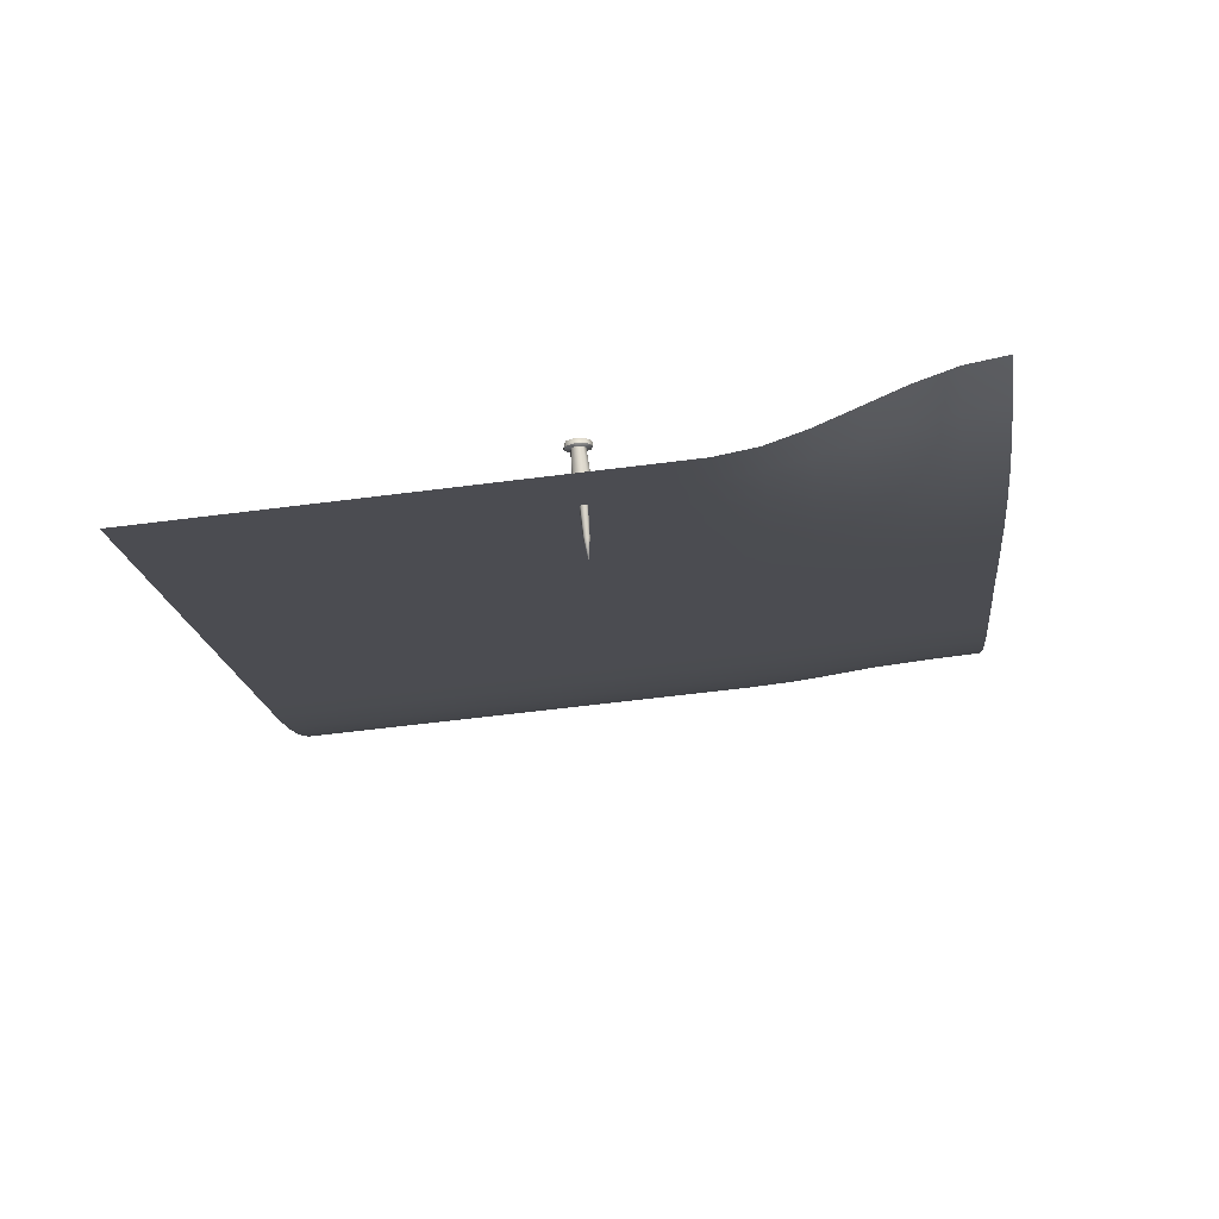
<metadata>
{"format":"obj","ext":"obj","renderer":"f3d","projection":"perspective","resolution":1024,"background":"white","views":[{"elev":74.0,"azim":174.8,"up":"+Y"}]}
</metadata>
<code>
o drawing.006
v 2.758 1.321 -3.262
v 2.756 1.307 -3.256
v 2.743 1.296 -3.247
v 2.744 1.309 -3.255
v 2.746 1.322 -3.261
v 2.759 1.335 -3.267
v 2.77 1.319 -3.263
v 2.768 1.305 -3.257
v 2.755 1.294 -3.248
v 2.771 1.333 -3.268
v 2.781 1.317 -3.264
v 2.78 1.303 -3.259
v 2.767 1.292 -3.25
v 2.783 1.332 -3.269
v 2.793 1.316 -3.265
v 2.792 1.301 -3.26
v 2.779 1.29 -3.252
v 2.795 1.33 -3.269
v 2.747 1.336 -3.267
v 2.76 1.35 -3.271
v 2.772 1.348 -3.272
v 2.784 1.347 -3.272
v 2.796 1.346 -3.273
v 2.748 1.351 -3.271
v 2.762 1.365 -3.274
v 2.774 1.364 -3.274
v 2.786 1.363 -3.274
v 2.798 1.361 -3.274
v 2.75 1.366 -3.274
v 2.763 1.381 -3.275
v 2.775 1.38 -3.275
v 2.787 1.379 -3.275
v 2.799 1.378 -3.275
v 2.733 1.31 -3.254
v 2.731 1.297 -3.247
v 2.791 1.288 -3.253
v 2.805 1.314 -3.266
v 2.804 1.3 -3.26
v 2.803 1.287 -3.254
v 2.81 1.36 -3.274
v 2.811 1.377 -3.275
v 2.751 1.382 -3.275
v 2.736 1.352 -3.271
v 2.738 1.367 -3.274
v 2.739 1.383 -3.275
v 2.807 1.329 -3.27
v 2.735 1.338 -3.267
v 2.808 1.344 -3.273
v 2.734 1.324 -3.261
v 2.829 1.312 -3.266
v 2.828 1.298 -3.26
v 2.815 1.286 -3.254
v 2.816 1.299 -3.26
v 2.817 1.313 -3.266
v 2.831 1.327 -3.27
v 2.841 1.311 -3.266
v 2.84 1.297 -3.26
v 2.827 1.285 -3.254
v 2.843 1.326 -3.27
v 2.853 1.31 -3.266
v 2.852 1.296 -3.26
v 2.839 1.283 -3.254
v 2.855 1.325 -3.27
v 2.865 1.309 -3.266
v 2.864 1.294 -3.26
v 2.851 1.282 -3.254
v 2.867 1.323 -3.27
v 2.819 1.328 -3.27
v 2.832 1.342 -3.273
v 2.844 1.341 -3.273
v 2.856 1.34 -3.273
v 2.868 1.339 -3.273
v 2.82 1.343 -3.273
v 2.834 1.358 -3.274
v 2.846 1.357 -3.274
v 2.858 1.356 -3.274
v 2.87 1.355 -3.274
v 2.822 1.359 -3.274
v 2.835 1.374 -3.275
v 2.847 1.373 -3.275
v 2.859 1.372 -3.275
v 2.871 1.371 -3.275
v 2.863 1.281 -3.254
v 2.877 1.307 -3.266
v 2.876 1.293 -3.26
v 2.875 1.28 -3.254
v 2.882 1.354 -3.274
v 2.883 1.37 -3.275
v 2.823 1.375 -3.275
v 2.879 1.322 -3.27
v 2.88 1.338 -3.273
v 2.901 1.305 -3.266
v 2.9 1.291 -3.26
v 2.887 1.279 -3.254
v 2.888 1.292 -3.26
v 2.889 1.306 -3.266
v 2.903 1.32 -3.27
v 2.913 1.304 -3.266
v 2.912 1.29 -3.26
v 2.899 1.278 -3.254
v 2.915 1.319 -3.27
v 2.925 1.303 -3.266
v 2.924 1.289 -3.26
v 2.911 1.277 -3.254
v 2.927 1.318 -3.27
v 2.937 1.302 -3.266
v 2.936 1.288 -3.26
v 2.923 1.276 -3.254
v 2.939 1.317 -3.27
v 2.891 1.321 -3.27
v 2.904 1.335 -3.273
v 2.916 1.334 -3.273
v 2.928 1.333 -3.273
v 2.94 1.332 -3.273
v 2.892 1.337 -3.273
v 2.906 1.351 -3.274
v 2.917 1.35 -3.274
v 2.929 1.349 -3.274
v 2.941 1.348 -3.274
v 2.894 1.352 -3.274
v 2.907 1.368 -3.275
v 2.919 1.366 -3.275
v 2.931 1.365 -3.275
v 2.943 1.364 -3.275
v 2.935 1.274 -3.254
v 2.949 1.301 -3.266
v 2.948 1.287 -3.26
v 2.947 1.273 -3.254
v 2.953 1.347 -3.274
v 2.955 1.363 -3.275
v 2.895 1.369 -3.275
v 2.95 1.316 -3.27
v 2.952 1.331 -3.273
v 2.766 1.414 -3.275
v 2.765 1.397 -3.275
v 2.753 1.398 -3.275
v 2.754 1.415 -3.275
v 2.768 1.43 -3.275
v 2.778 1.413 -3.275
v 2.777 1.396 -3.275
v 2.78 1.429 -3.275
v 2.79 1.411 -3.275
v 2.789 1.395 -3.275
v 2.792 1.428 -3.275
v 2.802 1.41 -3.275
v 2.801 1.394 -3.275
v 2.804 1.427 -3.275
v 2.756 1.431 -3.275
v 2.769 1.446 -3.275
v 2.781 1.445 -3.275
v 2.793 1.444 -3.275
v 2.805 1.443 -3.275
v 2.757 1.447 -3.275
v 2.771 1.463 -3.275
v 2.783 1.462 -3.275
v 2.795 1.46 -3.275
v 2.807 1.459 -3.275
v 2.759 1.464 -3.275
v 2.773 1.479 -3.275
v 2.784 1.478 -3.275
v 2.796 1.477 -3.275
v 2.808 1.476 -3.275
v 2.741 1.4 -3.275
v 2.814 1.409 -3.275
v 2.813 1.393 -3.275
v 2.819 1.458 -3.275
v 2.82 1.474 -3.275
v 2.761 1.48 -3.275
v 2.745 1.449 -3.275
v 2.747 1.465 -3.275
v 2.749 1.481 -3.275
v 2.816 1.425 -3.275
v 2.744 1.432 -3.275
v 2.817 1.442 -3.275
v 2.742 1.416 -3.275
v 2.838 1.407 -3.275
v 2.837 1.391 -3.275
v 2.825 1.392 -3.275
v 2.826 1.408 -3.275
v 2.84 1.423 -3.275
v 2.85 1.406 -3.275
v 2.849 1.389 -3.275
v 2.852 1.422 -3.275
v 2.862 1.405 -3.275
v 2.861 1.388 -3.275
v 2.864 1.421 -3.275
v 2.874 1.404 -3.275
v 2.873 1.387 -3.275
v 2.876 1.42 -3.275
v 2.828 1.424 -3.275
v 2.841 1.44 -3.275
v 2.853 1.438 -3.275
v 2.865 1.437 -3.275
v 2.877 1.436 -3.275
v 2.829 1.441 -3.275
v 2.843 1.456 -3.275
v 2.855 1.455 -3.275
v 2.867 1.454 -3.275
v 2.879 1.453 -3.275
v 2.831 1.457 -3.275
v 2.844 1.472 -3.275
v 2.856 1.471 -3.275
v 2.868 1.47 -3.275
v 2.88 1.469 -3.275
v 2.886 1.402 -3.275
v 2.885 1.386 -3.275
v 2.891 1.451 -3.275
v 2.892 1.468 -3.275
v 2.832 1.473 -3.275
v 2.888 1.419 -3.275
v 2.889 1.435 -3.275
v 2.91 1.4 -3.275
v 2.909 1.384 -3.275
v 2.897 1.385 -3.275
v 2.898 1.401 -3.275
v 2.912 1.416 -3.275
v 2.922 1.399 -3.275
v 2.921 1.383 -3.275
v 2.924 1.415 -3.275
v 2.934 1.398 -3.275
v 2.933 1.382 -3.275
v 2.936 1.414 -3.275
v 2.946 1.397 -3.275
v 2.945 1.38 -3.275
v 2.948 1.413 -3.275
v 2.9 1.418 -3.275
v 2.913 1.433 -3.275
v 2.925 1.432 -3.275
v 2.937 1.431 -3.275
v 2.949 1.429 -3.275
v 2.901 1.434 -3.275
v 2.915 1.449 -3.275
v 2.927 1.448 -3.275
v 2.939 1.447 -3.275
v 2.951 1.446 -3.275
v 2.903 1.45 -3.275
v 2.916 1.465 -3.275
v 2.928 1.464 -3.275
v 2.94 1.463 -3.275
v 2.952 1.462 -3.275
v 2.958 1.396 -3.275
v 2.956 1.379 -3.275
v 2.963 1.445 -3.275
v 2.964 1.461 -3.275
v 2.904 1.467 -3.275
v 2.96 1.412 -3.275
v 2.961 1.428 -3.275
v 2.776 1.512 -3.274
v 2.774 1.496 -3.275
v 2.762 1.497 -3.275
v 2.764 1.514 -3.274
v 2.777 1.529 -3.273
v 2.788 1.511 -3.274
v 2.786 1.494 -3.275
v 2.789 1.528 -3.274
v 2.8 1.51 -3.275
v 2.798 1.493 -3.275
v 2.801 1.526 -3.274
v 2.812 1.508 -3.275
v 2.81 1.492 -3.275
v 2.813 1.525 -3.275
v 2.765 1.53 -3.273
v 2.779 1.545 -3.271
v 2.791 1.544 -3.272
v 2.803 1.542 -3.274
v 2.815 1.541 -3.275
v 2.767 1.547 -3.27
v 2.78 1.562 -3.268
v 2.792 1.56 -3.27
v 2.804 1.559 -3.272
v 2.816 1.557 -3.274
v 2.768 1.563 -3.266
v 2.782 1.577 -3.263
v 2.794 1.576 -3.267
v 2.806 1.575 -3.271
v 2.818 1.574 -3.274
v 2.75 1.498 -3.275
v 2.823 1.507 -3.275
v 2.822 1.491 -3.275
v 2.828 1.556 -3.275
v 2.83 1.572 -3.275
v 2.77 1.578 -3.26
v 2.755 1.548 -3.269
v 2.756 1.564 -3.265
v 2.758 1.579 -3.259
v 2.825 1.523 -3.275
v 2.753 1.532 -3.272
v 2.827 1.54 -3.275
v 2.752 1.515 -3.274
v 2.847 1.505 -3.275
v 2.846 1.489 -3.275
v 2.834 1.49 -3.275
v 2.835 1.506 -3.275
v 2.849 1.521 -3.275
v 2.859 1.504 -3.275
v 2.858 1.487 -3.275
v 2.861 1.52 -3.275
v 2.871 1.503 -3.275
v 2.87 1.486 -3.275
v 2.873 1.519 -3.275
v 2.883 1.502 -3.275
v 2.882 1.485 -3.275
v 2.885 1.518 -3.275
v 2.837 1.522 -3.275
v 2.851 1.538 -3.275
v 2.862 1.536 -3.275
v 2.874 1.535 -3.275
v 2.886 1.534 -3.275
v 2.839 1.539 -3.275
v 2.852 1.554 -3.275
v 2.864 1.553 -3.275
v 2.876 1.552 -3.275
v 2.888 1.551 -3.275
v 2.84 1.555 -3.275
v 2.854 1.57 -3.275
v 2.866 1.569 -3.275
v 2.878 1.568 -3.275
v 2.89 1.567 -3.275
v 2.895 1.5 -3.275
v 2.894 1.484 -3.275
v 2.9 1.549 -3.275
v 2.901 1.566 -3.275
v 2.842 1.571 -3.275
v 2.897 1.517 -3.275
v 2.898 1.533 -3.275
v 2.919 1.498 -3.275
v 2.918 1.482 -3.275
v 2.906 1.483 -3.275
v 2.907 1.499 -3.275
v 2.921 1.514 -3.275
v 2.931 1.497 -3.275
v 2.93 1.481 -3.275
v 2.933 1.513 -3.275
v 2.943 1.496 -3.275
v 2.942 1.48 -3.275
v 2.945 1.512 -3.275
v 2.955 1.495 -3.275
v 2.954 1.478 -3.275
v 2.957 1.511 -3.275
v 2.909 1.516 -3.275
v 2.922 1.531 -3.275
v 2.934 1.53 -3.275
v 2.946 1.529 -3.275
v 2.958 1.527 -3.275
v 2.91 1.532 -3.275
v 2.924 1.547 -3.275
v 2.936 1.546 -3.275
v 2.948 1.545 -3.275
v 2.96 1.544 -3.275
v 2.912 1.548 -3.275
v 2.925 1.563 -3.275
v 2.937 1.562 -3.275
v 2.949 1.561 -3.275
v 2.961 1.56 -3.275
v 2.967 1.494 -3.275
v 2.966 1.477 -3.275
v 2.972 1.543 -3.275
v 2.973 1.559 -3.275
v 2.913 1.565 -3.275
v 2.969 1.51 -3.275
v 2.97 1.526 -3.275
f 5 49 34 4
f 231 211 210 226
f 326 331 333 330
f 248 253 255 252
f 343 344 349 348
f 28 40 41 33
f 337 355 360 339
f 53 38 39 52
f 5 1 6 19
f 334 337 339 336
f 335 338 337 334
f 301 319 324 303
f 7 11 14 10
f 88 82 77 87
f 302 320 319 301
f 86 94 95 85
f 15 37 46 18
f 231 227 232 236
f 16 12 17 36
f 96 92 97 110
f 53 51 50 54
f 130 124 119 129
f 143 140 31 32
f 45 42 136 163
f 298 301 303 300
f 27 28 33 32
f 12 8 13 17
f 103 107 106 102
f 97 101 112 111
f 167 162 157 166
f 149 150 155 154
f 41 89 178 165
f 293 278 279 292
f 107 103 108 125
f 24 43 47 19
f 6 10 21 20
f 345 325 324 340
f 208 204 199 207
f 50 56 59 55
f 88 131 214 206
f 320 302 204 208
f 93 99 98 92
f 21 22 27 26
f 314 280 288 309
f 137 134 138 148
f 235 243 244 240
f 296 291 201 202
f 250 277 171 168
f 182 177 79 80
f 233 234 239 238
f 65 61 66 83
f 303 324 325 308
f 218 213 121 122
f 271 280 281 276
f 60 64 67 63
f 167 209 292 279
f 265 266 271 270
f 221 224 223 220
f 197 198 203 202
f 260 279 278 259
f 258 261 266 265
f 322 318 313 321
f 187 205 210 189
f 208 245 328 320
f 251 289 277 250
f 257 260 259 256
f 96 84 85 95
f 165 146 33 41
f 227 228 233 232
f 349 357 358 354
f 11 15 18 14
f 338 335 239 240
f 267 283 287 262
f 63 67 72 71
f 118 119 124 123
f 120 87 91 115
f 144 147 152 151
f 178 177 176 179
f 236 207 211 231
f 75 76 81 80
f 272 268 273 282
f 306 307 312 311
f 299 296 202 203
f 109 132 133 114
f 333 336 343 342
f 292 291 290 293
f 141 144 151 150
f 221 218 122 123
f 177 182 181 176
f 16 38 37 15
f 1 7 10 6
f 341 342 347 346
f 139 142 144 141
f 307 308 313 312
f 297 300 307 306
f 12 16 15 11
f 24 20 25 29
f 342 343 348 347
f 55 59 70 69
f 134 139 141 138
f 74 75 80 79
f 200 196 201 209
f 291 292 209 201
f 151 152 157 156
f 332 327 237 238
f 155 156 161 160
f 152 174 166 157
f 44 29 42 45
f 57 51 58 62
f 270 271 276 275
f 207 236 245 208
f 38 16 36 39
f 153 149 154 158
f 110 90 84 96
f 2 8 7 1
f 259 278 286 261
f 266 288 280 271
f 279 260 162 167
f 87 120 131 88
f 267 263 268 272
f 230 247 243 235
f 335 332 238 239
f 261 286 288 266
f 8 2 9 13
f 73 48 46 68
f 331 334 336 333
f 78 74 79 89
f 232 233 238 237
f 56 60 63 59
f 26 27 32 31
f 29 25 30 42
f 346 347 352 351
f 4 2 1 5
f 192 193 198 197
f 22 23 28 27
f 59 63 71 70
f 305 306 311 310
f 252 255 264 263
f 102 106 109 105
f 300 303 308 307
f 51 53 52 58
f 291 296 295 290
f 223 241 246 225
f 224 221 123 124
f 350 321 325 345
f 85 65 83 86
f 184 187 189 186
f 67 90 91 72
f 23 48 40 28
f 332 335 334 331
f 253 256 258 255
f 256 259 261 258
f 263 264 269 268
f 71 72 77 76
f 40 78 89 41
f 103 99 104 108
f 310 311 316 315
f 101 105 113 112
f 214 213 212 215
f 54 50 55 68
f 327 328 245 237
f 106 126 132 109
f 10 14 22 21
f 242 224 124 130
f 143 146 145 142
f 61 65 64 60
f 264 265 270 269
f 140 135 30 31
f 226 210 205 215
f 280 314 323 281
f 140 143 142 139
f 54 37 38 53
f 25 26 31 30
f 166 200 209 167
f 226 216 227 231
f 69 70 75 74
f 111 112 117 116
f 327 332 331 326
f 312 313 318 317
f 339 360 361 344
f 311 312 317 316
f 295 298 300 297
f 18 46 48 23
f 146 143 32 33
f 146 165 164 145
f 183 186 193 192
f 115 111 116 120
f 8 12 11 7
f 35 3 4 34
f 309 305 310 314
f 329 326 330 340
f 92 98 101 97
f 215 212 216 226
f 304 294 305 309
f 340 324 319 329
f 329 319 320 328
f 348 349 354 353
f 95 93 92 96
f 158 170 169 153
f 272 284 283 267
f 156 157 162 161
f 179 176 180 190
f 345 341 346 350
f 158 154 159 168
f 262 252 263 267
f 136 135 134 137
f 19 47 49 5
f 188 206 205 187
f 299 302 301 298
f 198 199 204 203
f 186 189 194 193
f 180 183 192 191
f 64 84 90 67
f 68 55 69 73
f 195 191 196 200
f 189 210 211 194
f 19 6 20 24
f 194 211 207 199
f 191 192 197 196
f 20 21 26 25
f 284 272 282 285
f 206 188 82 88
f 135 140 139 134
f 72 91 87 77
f 330 333 342 341
f 179 164 165 178
f 110 97 111 115
f 262 287 289 251
f 220 223 225 222
f 117 118 123 122
f 218 221 220 217
f 182 185 184 181
f 127 107 125 128
f 344 361 357 349
f 212 217 219 216
f 229 230 235 234
f 185 182 80 81
f 340 330 341 345
f 147 172 174 152
f 150 151 156 155
f 113 114 119 118
f 225 246 247 230
f 190 172 164 179
f 254 257 256 253
f 93 95 94 100
f 51 57 56 50
f 78 40 48 73
f 115 91 90 110
f 254 249 159 160
f 249 254 253 248
f 350 346 351 359
f 215 205 206 214
f 176 181 183 180
f 302 299 203 204
f 148 138 149 153
f 193 194 199 198
f 114 133 129 119
f 217 220 222 219
f 224 242 241 223
f 347 348 353 352
f 228 229 234 233
f 65 85 84 64
f 236 232 237 245
f 213 214 131 121
f 137 175 163 136
f 120 116 121 131
f 304 286 278 293
f 249 250 168 159
f 153 169 173 148
f 185 188 187 184
f 142 145 147 144
f 234 235 240 239
f 296 299 298 295
f 188 185 81 82
f 112 113 118 117
f 135 136 42 30
f 145 164 172 147
f 99 93 100 104
f 268 269 274 273
f 321 350 359 322
f 290 295 297 294
f 99 103 102 98
f 250 249 248 251
f 76 77 82 81
f 73 69 74 78
f 105 109 114 113
f 170 158 168 171
f 14 18 23 22
f 29 44 43 24
f 314 310 315 323
f 2 4 3 9
f 260 257 161 162
f 148 173 175 137
f 181 184 186 183
f 308 325 321 313
f 68 46 37 54
f 309 288 286 304
f 222 225 230 229
f 57 61 60 56
f 98 102 105 101
f 190 180 191 195
f 216 219 228 227
f 251 248 252 262
f 338 356 355 337
f 61 57 62 66
f 107 127 126 106
f 195 174 172 190
f 70 71 76 75
f 255 258 265 264
f 196 197 202 201
f 177 178 89 79
f 213 218 217 212
f 269 270 275 274
f 293 290 294 304
f 294 297 306 305
f 219 222 229 228
f 328 327 326 329
f 257 254 160 161
f 356 338 240 244
f 138 141 150 149
f 336 339 344 343
f 200 166 174 195
f 154 155 160 159
f 116 117 122 121
o thumbtack.005
v 2.859 1.543 -3.26
v 2.86 1.543 -3.26
v 2.861 1.544 -3.26
v 2.861 1.546 -3.26
v 2.86 1.547 -3.26
v 2.858 1.546 -3.26
v 2.857 1.545 -3.26
v 2.858 1.544 -3.26
v 2.859 1.542 -3.269
v 2.861 1.543 -3.269
v 2.862 1.544 -3.269
v 2.861 1.546 -3.269
v 2.86 1.547 -3.269
v 2.858 1.547 -3.269
v 2.857 1.545 -3.269
v 2.857 1.543 -3.269
v 2.856 1.543 -3.26
v 2.856 1.546 -3.26
v 2.857 1.548 -3.26
v 2.86 1.548 -3.26
v 2.862 1.547 -3.26
v 2.863 1.544 -3.26
v 2.861 1.542 -3.26
v 2.858 1.541 -3.26
v 2.858 1.541 -3.259
v 2.861 1.542 -3.259
v 2.863 1.544 -3.259
v 2.862 1.547 -3.259
v 2.86 1.548 -3.259
v 2.857 1.548 -3.259
v 2.856 1.546 -3.259
v 2.856 1.543 -3.259
v 2.853 1.541 -3.274
v 2.852 1.547 -3.274
v 2.856 1.55 -3.274
v 2.861 1.551 -3.274
v 2.865 1.548 -3.274
v 2.867 1.544 -3.274
v 2.863 1.539 -3.274
v 2.858 1.538 -3.274
v 2.854 1.541 -3.271
v 2.858 1.538 -3.271
v 2.853 1.546 -3.271
v 2.856 1.55 -3.271
v 2.861 1.551 -3.271
v 2.865 1.548 -3.271
v 2.866 1.543 -3.271
v 2.863 1.539 -3.271
v 2.858 1.544 -3.258
v 2.858 1.546 -3.258
v 2.858 1.547 -3.258
v 2.86 1.547 -3.258
v 2.861 1.546 -3.258
v 2.861 1.545 -3.258
v 2.86 1.544 -3.258
v 2.859 1.543 -3.258
v 2.859 1.544 -3.274
v 2.86 1.544 -3.274
v 2.86 1.545 -3.274
v 2.86 1.545 -3.274
v 2.859 1.546 -3.274
v 2.859 1.546 -3.274
v 2.858 1.545 -3.274
v 2.858 1.544 -3.274
v 2.861 1.543 -3.269
v 2.859 1.542 -3.269
v 2.862 1.544 -3.269
v 2.861 1.546 -3.269
v 2.86 1.547 -3.269
v 2.858 1.547 -3.269
v 2.857 1.545 -3.269
v 2.857 1.543 -3.269
v 2.86 1.543 -3.26
v 2.859 1.543 -3.26
v 2.861 1.544 -3.26
v 2.861 1.546 -3.26
v 2.86 1.547 -3.26
v 2.858 1.546 -3.26
v 2.857 1.545 -3.26
v 2.858 1.544 -3.26
v 2.853 1.541 -3.274
v 2.858 1.538 -3.274
v 2.852 1.547 -3.274
v 2.856 1.55 -3.274
v 2.861 1.551 -3.274
v 2.865 1.548 -3.274
v 2.867 1.544 -3.274
v 2.864 1.539 -3.274
v 2.861 1.542 -3.26
v 2.858 1.541 -3.26
v 2.863 1.544 -3.26
v 2.862 1.547 -3.26
v 2.86 1.548 -3.26
v 2.857 1.548 -3.26
v 2.856 1.546 -3.26
v 2.856 1.543 -3.26
v 2.858 1.544 -3.274
v 2.858 1.545 -3.274
v 2.859 1.546 -3.274
v 2.859 1.546 -3.274
v 2.86 1.545 -3.274
v 2.86 1.545 -3.274
v 2.86 1.544 -3.274
v 2.859 1.544 -3.274
v 2.859 1.544 -3.276
v 2.86 1.544 -3.276
v 2.86 1.545 -3.276
v 2.86 1.545 -3.276
v 2.859 1.546 -3.276
v 2.859 1.546 -3.276
v 2.858 1.545 -3.276
v 2.858 1.544 -3.276
v 2.859 1.545 -3.289
v 2.859 1.545 -3.289
v 2.859 1.545 -3.289
v 2.859 1.545 -3.289
v 2.859 1.545 -3.289
v 2.859 1.545 -3.289
v 2.859 1.545 -3.289
v 2.859 1.545 -3.289
v 2.859 1.544 -3.283
v 2.859 1.544 -3.283
v 2.858 1.545 -3.283
v 2.859 1.545 -3.283
v 2.859 1.545 -3.283
v 2.86 1.545 -3.283
v 2.86 1.545 -3.283
v 2.86 1.544 -3.283
v 2.859 1.544 -3.274
v 2.86 1.544 -3.274
v 2.86 1.545 -3.274
v 2.86 1.545 -3.274
v 2.859 1.546 -3.274
v 2.859 1.546 -3.274
v 2.858 1.545 -3.274
v 2.858 1.544 -3.274
v 2.853 1.541 -3.274
v 2.858 1.538 -3.274
v 2.852 1.547 -3.274
v 2.856 1.55 -3.274
v 2.861 1.551 -3.274
v 2.865 1.548 -3.274
v 2.867 1.544 -3.274
v 2.863 1.539 -3.274
v 2.858 1.538 -3.274
v 2.863 1.539 -3.274
v 2.866 1.544 -3.274
v 2.864 1.548 -3.274
v 2.861 1.551 -3.274
v 2.856 1.55 -3.274
v 2.852 1.547 -3.274
v 2.853 1.541 -3.274
f 369 362 385 378
f 368 369 378 379
f 367 368 379 380
f 366 367 380 381
f 365 366 381 382
f 364 365 382 383
f 363 364 383 384
f 362 363 384 385
f 377 402 403 370
f 376 404 402 377
f 375 405 404 376
f 374 406 405 375
f 373 407 406 374
f 372 408 407 373
f 371 409 408 372
f 370 403 409 371
f 393 386 417 410
f 392 393 410 411
f 391 392 411 412
f 390 391 412 413
f 389 390 413 414
f 388 389 414 415
f 387 388 415 416
f 386 387 416 417
f 412 417 416 413
f 413 416 415 414
f 410 417 412 411
f 427 370 371 426
f 426 371 372 428
f 428 372 373 429
f 429 373 374 430
f 430 374 375 431
f 431 375 376 432
f 432 376 377 433
f 370 427 433 377
f 362 435 434 363
f 435 427 426 434
f 363 434 436 364
f 434 426 428 436
f 364 436 437 365
f 436 428 429 437
f 365 437 438 366
f 437 429 430 438
f 366 438 439 367
f 438 430 431 439
f 367 439 440 368
f 439 431 432 440
f 368 440 441 369
f 440 432 433 441
f 427 435 441 433
f 435 362 369 441
f 498 442 443 499
f 442 394 401 443
f 500 444 442 498
f 444 395 394 442
f 501 445 444 500
f 445 396 395 444
f 502 446 445 501
f 446 397 396 445
f 503 447 446 502
f 447 398 397 446
f 504 448 447 503
f 448 399 398 447
f 505 449 448 504
f 449 400 399 448
f 499 443 449 505
f 443 401 400 449
f 384 450 451 385
f 450 387 386 451
f 383 452 450 384
f 452 388 387 450
f 382 453 452 383
f 453 389 388 452
f 381 454 453 382
f 454 390 389 453
f 380 455 454 381
f 455 391 390 454
f 379 456 455 380
f 456 392 391 455
f 378 457 456 379
f 457 393 392 456
f 385 451 457 378
f 451 386 393 457
f 418 425 458 465
f 425 424 459 458
f 424 423 460 459
f 423 422 461 460
f 422 421 462 461
f 421 420 463 462
f 420 419 464 463
f 419 418 465 464
f 464 465 466 467
f 463 464 467 468
f 462 463 468 469
f 461 462 469 470
f 460 461 470 471
f 459 460 471 472
f 458 459 472 473
f 465 458 473 466
f 481 476 477 480
f 476 481 474 475
f 479 480 477 478
f 473 482 483 466
f 482 474 481 483
f 472 484 482 473
f 484 475 474 482
f 471 485 484 472
f 485 476 475 484
f 470 486 485 471
f 486 477 476 485
f 469 487 486 470
f 487 478 477 486
f 468 488 487 469
f 488 479 478 487
f 467 489 488 468
f 489 480 479 488
f 466 483 489 467
f 483 481 480 489
f 506 490 491 507
f 490 418 419 491
f 507 491 492 508
f 491 419 420 492
f 508 492 493 509
f 492 420 421 493
f 509 493 494 510
f 493 421 422 494
f 510 494 495 511
f 494 422 423 495
f 511 495 496 512
f 495 423 424 496
f 512 496 497 513
f 496 424 425 497
f 513 497 490 506
f 497 425 418 490
f 403 499 505 409
f 409 505 504 408
f 408 504 503 407
f 407 503 502 406
f 406 502 501 405
f 405 501 500 404
f 404 500 498 402
f 402 498 499 403
f 394 513 506 401
f 395 512 513 394
f 396 511 512 395
f 397 510 511 396
f 398 509 510 397
f 399 508 509 398
f 400 507 508 399
f 401 506 507 400

</code>
